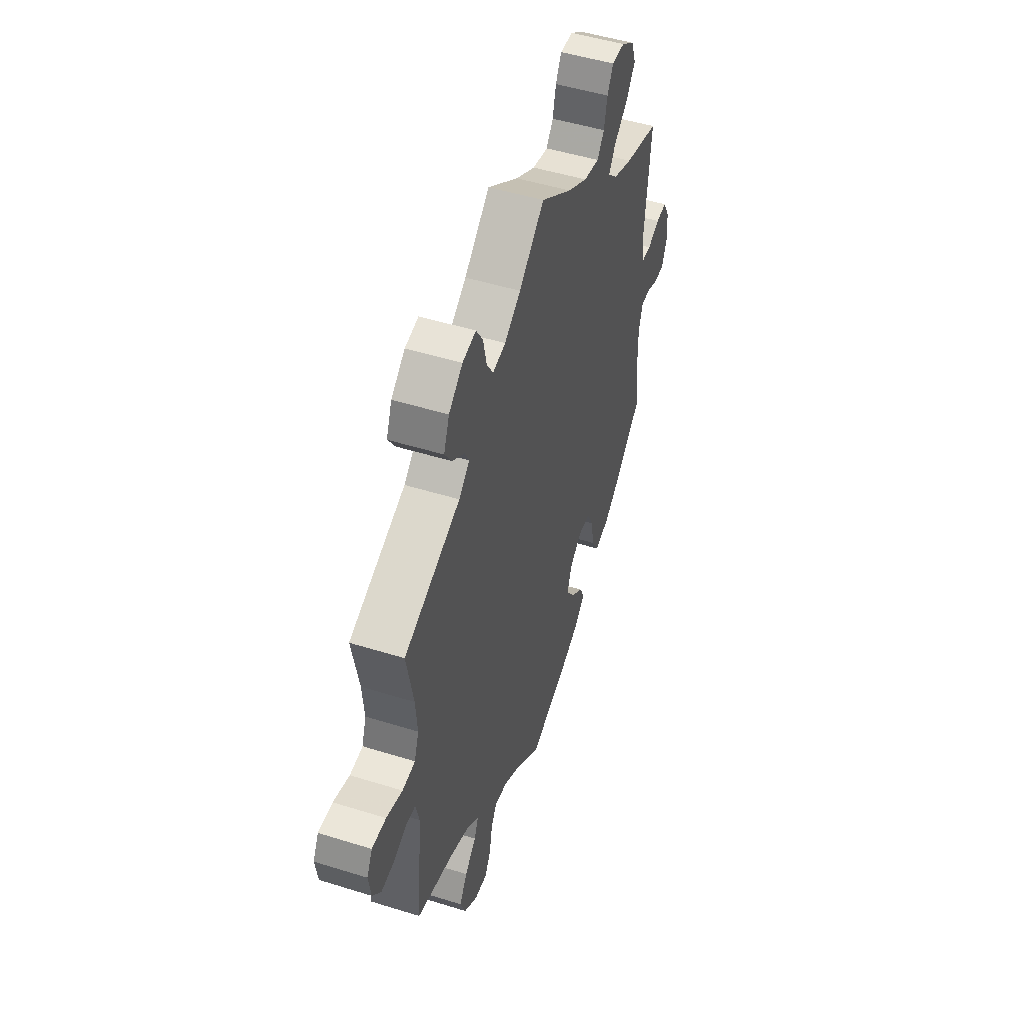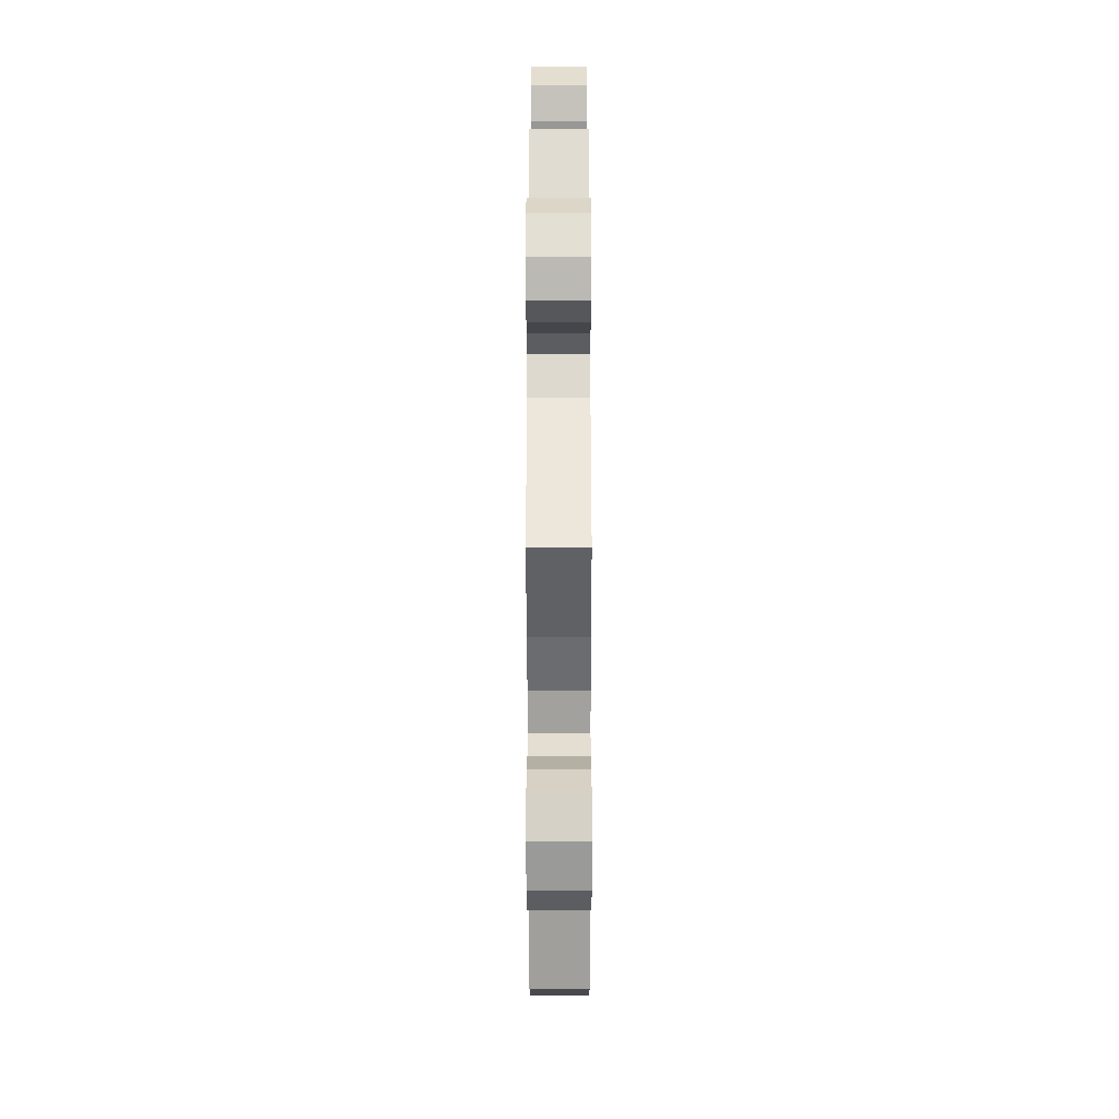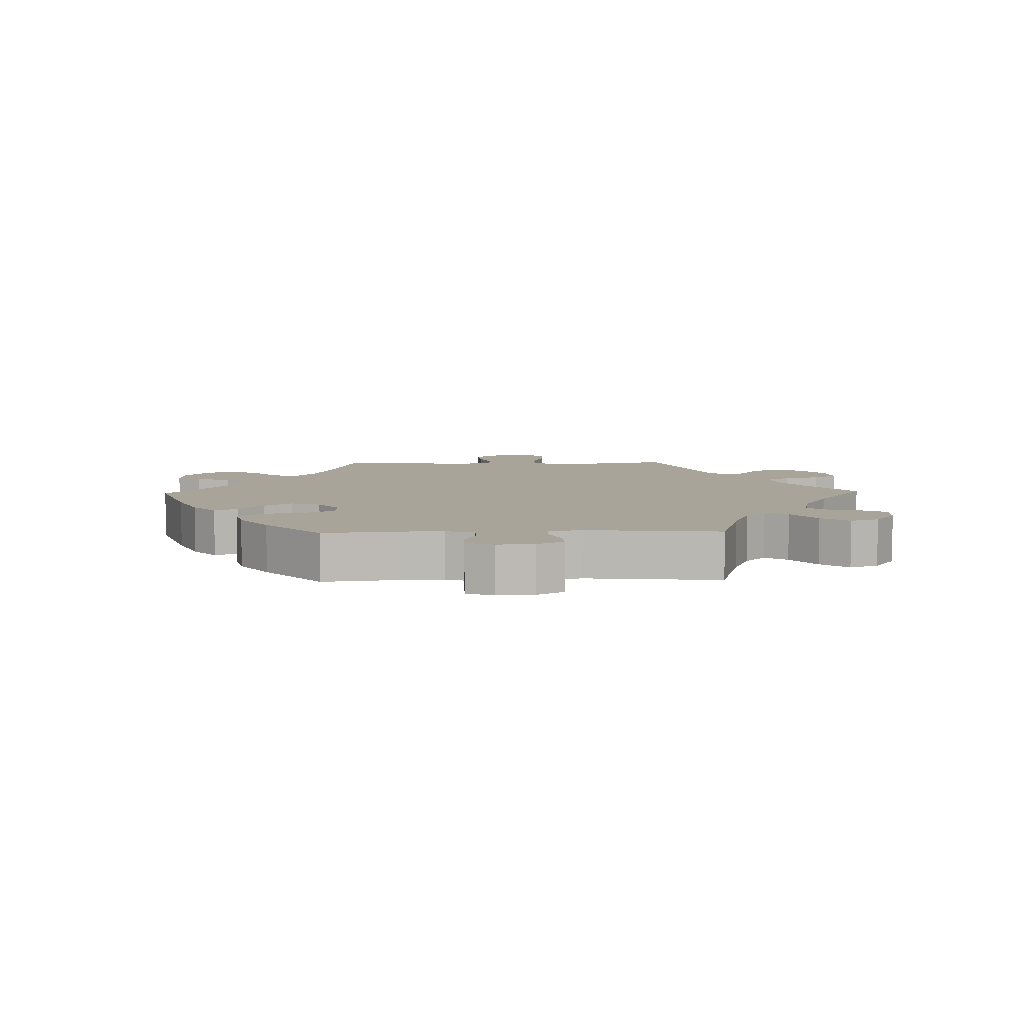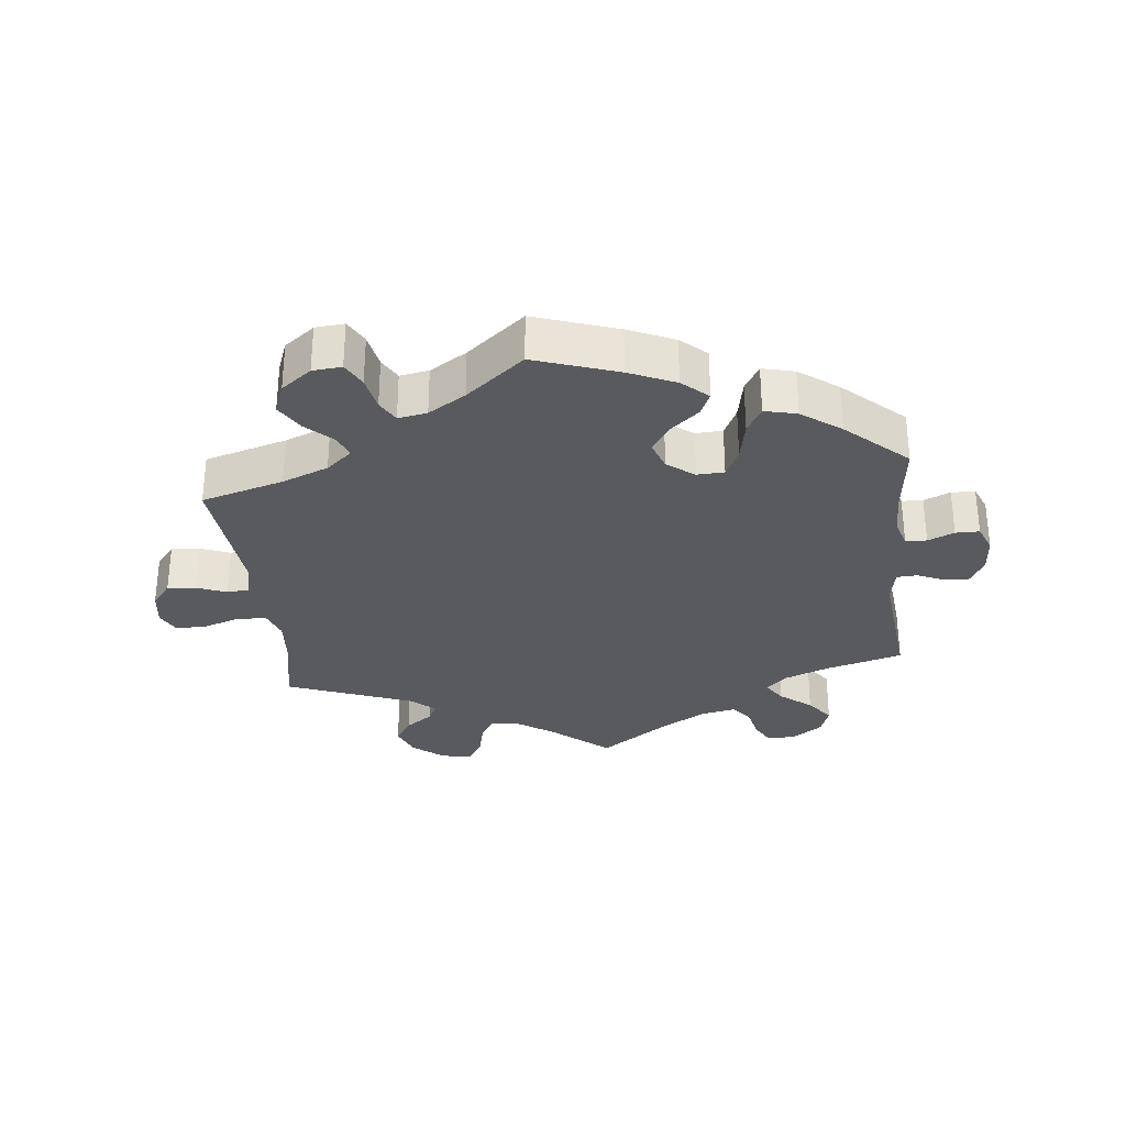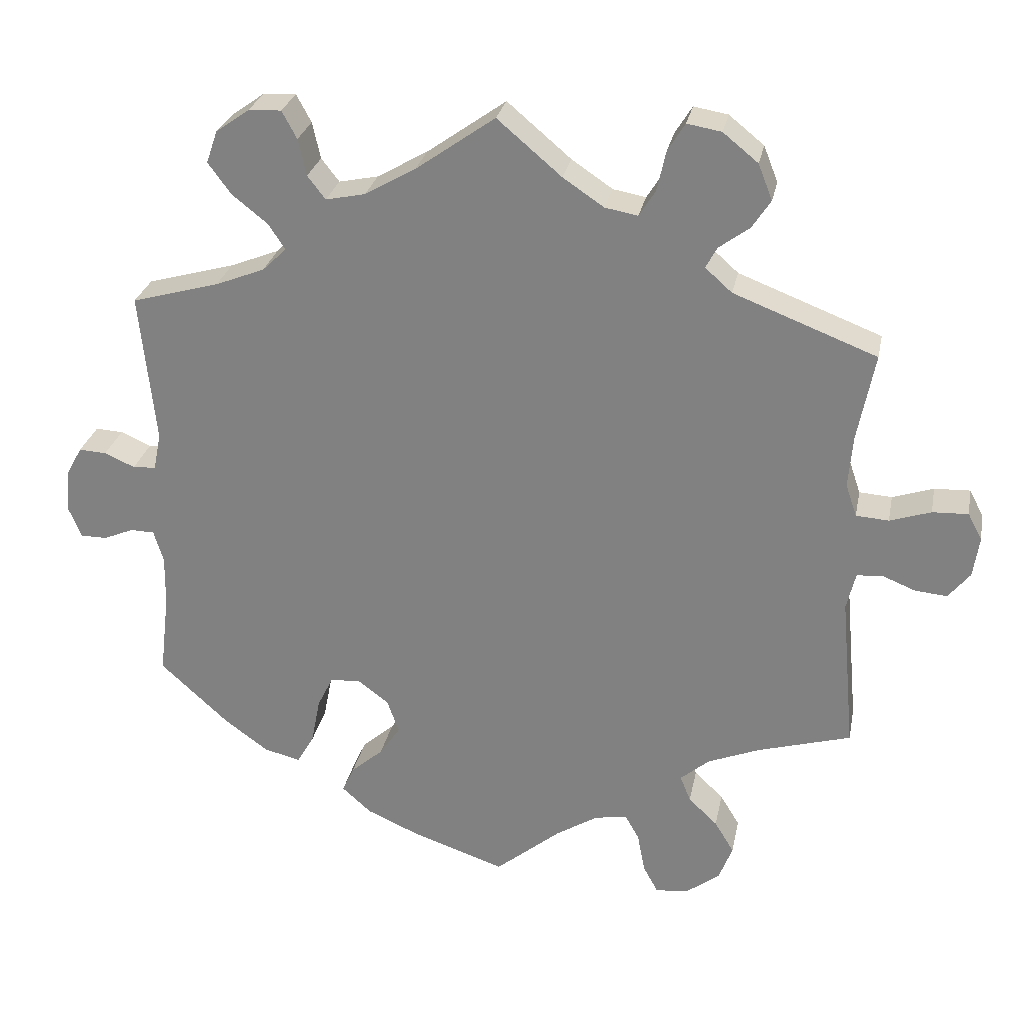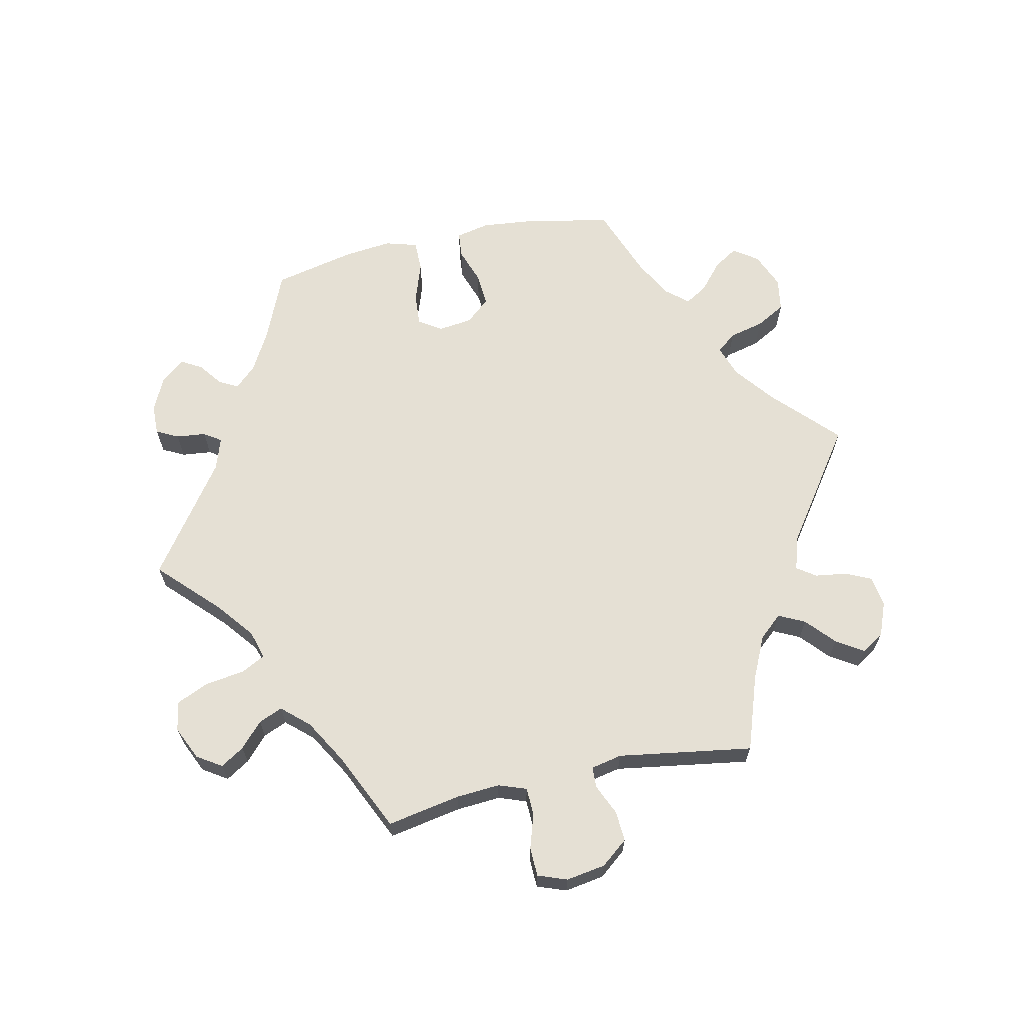
<metadata>
{"format":"obj","ext":"obj","renderer":"f3d","projection":"perspective","resolution":1024,"background":"white","views":[{"elev":49.6,"azim":109.0,"up":"+Z"},{"elev":-31.9,"azim":90.1,"up":"+Z"},{"elev":7.1,"azim":-91.6,"up":"+Y"},{"elev":-30.7,"azim":-173.8,"up":"+Y"},{"elev":27.4,"azim":11.1,"up":"+Z"},{"elev":65.7,"azim":17.7,"up":"+Y"}]}
</metadata>
<code>
v 0.478 0.07 0.173
v 0.472 0.07 0.103
v 0.487 0.07 0.059
v 0.531 0.07 0.056
v 0.586 0.07 0.074
v 0.634 0.07 0.076
v 0.653 0.07 0.04
v 0.645 0.07 -0.014
v 0.616 0.07 -0.05
v 0.573 0.07 -0.046
v 0.528 0.07 -0.028
v 0.494 0.07 -0.031
v 0.482 0.07 -0.081
v 0.501 0.07 -0.289
v 0.376 0.07 -0.325
v 0.306 0.07 -0.353
v 0.267 0.07 -0.386
v 0.281 0.07 -0.421
v 0.32 0.07 -0.458
v 0.346 0.07 -0.501
v 0.328 0.07 -0.548
v 0.282 0.07 -0.583
v 0.238 0.07 -0.587
v 0.218 0.07 -0.55
v 0.208 0.07 -0.497
v 0.189 0.07 -0.463
v 0.145 0.07 -0.471
v 0.089 0.07 -0.506
v 0.001 0.07 -0.578
v -0.125 0.07 -0.535
v -0.195 0.07 -0.504
v -0.234 0.07 -0.469
v -0.218 0.07 -0.434
v -0.175 0.07 -0.397
v -0.147 0.07 -0.356
v -0.163 0.07 -0.311
v -0.204 0.07 -0.28
v -0.245 0.07 -0.282
v -0.266 0.07 -0.325
v -0.278 0.07 -0.387
v -0.301 0.07 -0.427
v -0.35 0.07 -0.415
v -0.409 0.07 -0.372
v -0.501 0.07 -0.288
v -0.488 0.07 -0.177
v -0.487 0.07 -0.11
v -0.5 0.07 -0.067
v -0.532 0.07 -0.066
v -0.572 0.07 -0.083
v -0.608 0.07 -0.083
v -0.625 0.07 -0.042
v -0.621 0.07 0.015
v -0.599 0.07 0.055
v -0.562 0.07 0.053
v -0.521 0.07 0.035
v -0.49 0.07 0.037
v -0.48 0.07 0.087
v -0.501 0.07 0.289
v -0.383 0.07 0.322
v -0.317 0.07 0.348
v -0.285 0.07 0.379
v -0.307 0.07 0.413
v -0.355 0.07 0.451
v -0.386 0.07 0.493
v -0.371 0.07 0.536
v -0.326 0.07 0.568
v -0.282 0.07 0.57
v -0.262 0.07 0.533
v -0.251 0.07 0.484
v -0.227 0.07 0.453
v -0.174 0.07 0.464
v -0.106 0.07 0.503
v 0 0.07 0.578
v 0.086 0.07 0.505
v 0.141 0.07 0.468
v 0.185 0.07 0.46
v 0.207 0.07 0.495
v 0.219 0.07 0.549
v 0.242 0.07 0.586
v 0.288 0.07 0.578
v 0.335 0.07 0.54
v 0.354 0.07 0.492
v 0.329 0.07 0.454
v 0.288 0.07 0.424
v 0.273 0.07 0.396
v 0.309 0.07 0.364
v 0.501 0.07 0.29
v 0.478 0 0.173
v 0.472 0 0.103
v 0.487 0 0.059
v 0.531 0 0.056
v 0.586 0 0.074
v 0.634 0 0.076
v 0.653 0 0.04
v 0.645 0 -0.014
v 0.616 0 -0.05
v 0.573 0 -0.046
v 0.528 0 -0.028
v 0.494 0 -0.031
v 0.482 0 -0.081
v 0.501 0 -0.289
v 0.376 0 -0.325
v 0.306 0 -0.353
v 0.267 0 -0.386
v 0.281 0 -0.421
v 0.32 0 -0.458
v 0.346 0 -0.501
v 0.328 0 -0.548
v 0.282 0 -0.583
v 0.238 0 -0.587
v 0.218 0 -0.55
v 0.208 0 -0.497
v 0.189 0 -0.463
v 0.145 0 -0.471
v 0.089 0 -0.506
v 0.001 0 -0.578
v -0.125 0 -0.535
v -0.195 0 -0.504
v -0.234 0 -0.469
v -0.218 0 -0.434
v -0.175 0 -0.397
v -0.147 0 -0.356
v -0.163 0 -0.311
v -0.204 0 -0.28
v -0.245 0 -0.282
v -0.266 0 -0.325
v -0.278 0 -0.387
v -0.301 0 -0.427
v -0.35 0 -0.415
v -0.409 0 -0.372
v -0.501 0 -0.288
v -0.488 0 -0.177
v -0.487 0 -0.11
v -0.5 0 -0.067
v -0.532 0 -0.066
v -0.572 0 -0.083
v -0.608 0 -0.083
v -0.625 0 -0.042
v -0.621 0 0.015
v -0.599 0 0.055
v -0.562 0 0.053
v -0.521 0 0.035
v -0.49 0 0.037
v -0.48 0 0.087
v -0.501 0 0.289
v -0.383 0 0.322
v -0.317 0 0.348
v -0.285 0 0.379
v -0.307 0 0.413
v -0.355 0 0.451
v -0.386 0 0.493
v -0.371 0 0.536
v -0.326 0 0.568
v -0.282 0 0.57
v -0.262 0 0.533
v -0.251 0 0.484
v -0.227 0 0.453
v -0.174 0 0.464
v -0.106 0 0.503
v 0 0 0.578
v 0.086 0 0.505
v 0.141 0 0.468
v 0.185 0 0.46
v 0.207 0 0.495
v 0.219 0 0.549
v 0.242 0 0.586
v 0.288 0 0.578
v 0.335 0 0.54
v 0.354 0 0.492
v 0.329 0 0.454
v 0.288 0 0.424
v 0.273 0 0.396
v 0.309 0 0.364
v 0.501 0 0.29
f 86 87 1
f 85 86 1 2
f 81 82 83 84
f 81 84 85
f 80 81 85
f 77 78 79 80
f 76 77 80 85
f 75 76 85 2
f 72 73 74
f 71 72 74 75
f 70 71 75 2
f 66 67 68 69
f 66 69 70
f 65 66 70
f 62 63 64 65
f 61 62 65 70
f 57 58 59
f 56 57 59 60
f 52 53 54 55
f 52 55 56
f 51 52 56
f 48 49 50 51
f 47 48 51 56
f 46 47 56 60
f 42 43 44 45
f 39 40 41 42
f 38 39 42 45
f 37 38 45 46
f 31 32 33 34
f 31 34 35
f 28 29 30 31
f 27 28 31 35
f 26 27 35 36
f 22 23 24 25
f 22 25 26
f 21 22 26
f 18 19 20 21
f 17 18 21 26
f 13 14 15
f 12 13 15 16
f 8 9 10 11
f 8 11 12
f 7 8 12
f 4 5 6 7
f 3 4 7 12
f 61 70 2 3
f 37 46 60 61
f 17 26 36 37
f 16 17 37 61
f 3 12 16 61
f 88 174 173
f 89 88 173 172
f 171 170 169 168
f 172 171 168
f 172 168 167
f 167 166 165 164
f 172 167 164 163
f 89 172 163 162
f 161 160 159
f 162 161 159 158
f 89 162 158 157
f 156 155 154 153
f 157 156 153
f 157 153 152
f 152 151 150 149
f 157 152 149 148
f 146 145 144
f 147 146 144 143
f 142 141 140 139
f 143 142 139
f 143 139 138
f 138 137 136 135
f 143 138 135 134
f 147 143 134 133
f 132 131 130 129
f 129 128 127 126
f 132 129 126 125
f 133 132 125 124
f 121 120 119 118
f 122 121 118
f 118 117 116 115
f 122 118 115 114
f 123 122 114 113
f 112 111 110 109
f 113 112 109
f 113 109 108
f 108 107 106 105
f 113 108 105 104
f 102 101 100
f 103 102 100 99
f 98 97 96 95
f 99 98 95
f 99 95 94
f 94 93 92 91
f 99 94 91 90
f 90 89 157 148
f 148 147 133 124
f 124 123 113 104
f 148 124 104 103
f 148 103 99 90
f 1 88 89 2
f 2 89 90 3
f 3 90 91 4
f 4 91 92 5
f 5 92 93 6
f 6 93 94 7
f 7 94 95 8
f 8 95 96 9
f 9 96 97 10
f 10 97 98 11
f 11 98 99 12
f 12 99 100 13
f 13 100 101 14
f 14 101 102 15
f 15 102 103 16
f 16 103 104 17
f 17 104 105 18
f 18 105 106 19
f 19 106 107 20
f 20 107 108 21
f 21 108 109 22
f 22 109 110 23
f 23 110 111 24
f 24 111 112 25
f 25 112 113 26
f 26 113 114 27
f 27 114 115 28
f 28 115 116 29
f 29 116 117 30
f 30 117 118 31
f 31 118 119 32
f 32 119 120 33
f 33 120 121 34
f 34 121 122 35
f 35 122 123 36
f 36 123 124 37
f 37 124 125 38
f 38 125 126 39
f 39 126 127 40
f 40 127 128 41
f 41 128 129 42
f 42 129 130 43
f 43 130 131 44
f 44 131 132 45
f 45 132 133 46
f 46 133 134 47
f 47 134 135 48
f 48 135 136 49
f 49 136 137 50
f 50 137 138 51
f 51 138 139 52
f 52 139 140 53
f 53 140 141 54
f 54 141 142 55
f 55 142 143 56
f 56 143 144 57
f 57 144 145 58
f 58 145 146 59
f 59 146 147 60
f 60 147 148 61
f 61 148 149 62
f 62 149 150 63
f 63 150 151 64
f 64 151 152 65
f 65 152 153 66
f 66 153 154 67
f 67 154 155 68
f 68 155 156 69
f 69 156 157 70
f 70 157 158 71
f 71 158 159 72
f 72 159 160 73
f 73 160 161 74
f 74 161 162 75
f 75 162 163 76
f 76 163 164 77
f 77 164 165 78
f 78 165 166 79
f 79 166 167 80
f 80 167 168 81
f 81 168 169 82
f 82 169 170 83
f 83 170 171 84
f 84 171 172 85
f 85 172 173 86
f 86 173 174 87
f 87 174 88 1

</code>
